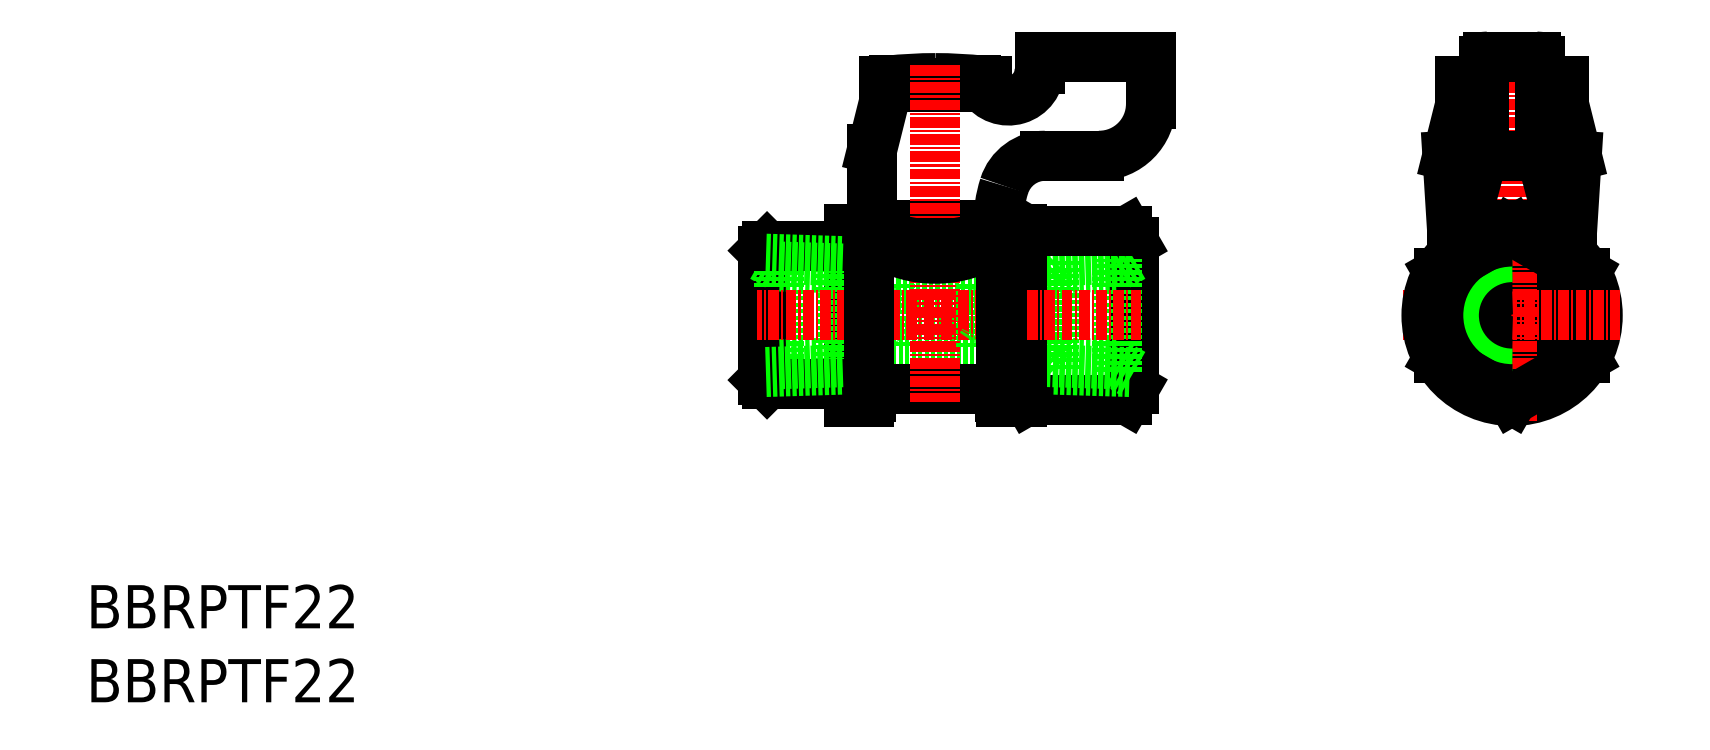
<metadata>
{"format":"dxf","ext":"dxf","renderer":"ezdxf+matplotlib","layout":"modelspace","background":"white","min_lineweight":24,"dpi":150}
</metadata>
<code>
0
SECTION
2
ENTITIES
0
TEXT
8
0
10
-69.25
20
240.6
30
0
40
5
1
BBRPTF22
0
TEXT
8
0
10
-69.25
20
249.1
30
0
40
5
1
BBRPTF22
0
ARC
8
0
10
96.02
20
285.4
30
0
40
8.554
50
270
51
90
0
ARC
8
0
10
29.17
20
262.4
30
0
40
50.57
50
83.76
51
90
0
ARC
8
0
10
29.17
20
262.4
30
0
40
50.57
50
90
51
96.24
0
ARC
8
0
10
96.02
20
285.4
30
0
40
3
50
270
51
90
0
ARC
8
0
10
96.02
20
285.4
30
0
40
6.75
50
270
51
90
0
ARC
8
0
10
96.02
20
285.4
30
0
40
5.664
50
270
51
90
0
ARC
8
0
10
96.02
20
285.4
30
0
40
9.925
50
270
51
90
0
LINE
8
0
10
101.9
20
295.9
30
0
11
101.9
21
293.3
31
0
0
LINE
8
0
10
21.87
20
295.9
30
0
11
21.87
21
304.7
31
0
0
LINE
8
0
10
23.67
20
311.9
30
0
11
21.87
21
304.7
31
0
0
LINE
8
CENTER
10
96.02
20
316.4
30
0
11
96.02
21
273
31
0
0
LINE
8
0
10
100.5
20
311.9
30
0
11
102
21
311.9
31
0
0
LINE
8
0
10
102
20
311.9
30
0
11
102
21
312.6
31
0
0
LINE
8
0
10
102
20
312.6
30
0
11
101.5
21
312.6
31
0
0
ARC
8
0
10
96.02
20
262.4
30
0
40
50.57
50
83.76
51
86.31
0
ARC
8
0
10
41.93
20
298.9
30
0
40
5
50
90
51
162.5
0
ARC
8
0
10
51.47
20
295.9
30
0
40
15
50
162.5
51
180
0
ARC
8
0
10
48.17
20
309.9
30
0
40
6
50
270
51
0
0
LINE
8
0
10
54.17
20
315.4
30
0
11
54.17
21
309.9
31
0
0
LINE
8
0
10
41.26
20
315.4
30
0
11
54.17
21
315.4
31
0
0
ARC
8
0
10
37.66
20
313.9
30
0
40
3.6
50
213.7
51
0
0
LINE
8
0
10
48.17
20
303.9
30
0
11
41.84
21
303.9
31
0
0
LINE
8
0
10
96.02
20
315.4
30
0
11
98.35
21
315.4
31
0
0
LINE
8
0
10
96.02
20
315.4
30
0
11
98.77
21
315.4
31
0
0
LINE
8
0
10
99.32
20
311.9
30
0
11
101.5
21
311.9
31
0
0
ARC
8
0
10
98.77
20
304.4
30
0
40
0.5
50
270
51
0
0
LINE
8
0
10
101.5
20
311.9
30
0
11
103.5
21
303.9
31
0
0
LINE
8
0
10
99.27
20
314.9
30
0
11
99.27
21
304.4
31
0
0
LINE
8
0
10
103.5
20
303.9
30
0
11
103
21
295.9
31
0
0
LINE
8
0
10
101.5
20
295.9
30
0
11
99.27
21
304.4
31
0
0
LINE
8
0
10
96.02
20
303.9
30
0
11
98.77
21
303.9
31
0
0
LINE
8
0
10
96.02
20
295.9
30
0
11
103
21
295.9
31
0
0
ARC
8
0
10
98.77
20
314.9
30
0
40
0.5
50
0
51
90
0
LINE
8
0
10
51.41
20
275.6
30
0
11
39.93
21
275.6
31
0
0
LINE
8
0
10
39.17
20
276.9
30
0
11
39.93
21
275.6
31
0
0
LINE
8
0
10
51.41
20
275.6
30
0
11
52.17
21
276.9
31
0
0
LINE
8
0
10
52.17
20
293.9
30
0
11
52.17
21
276.9
31
0
0
LINE
8
0
10
51.41
20
295.2
30
0
11
52.17
21
293.9
31
0
0
LINE
8
0
10
42.07
20
290.8
30
0
11
42.95
21
291.7
31
0
0
LINE
8
0
10
52.07
20
292.2
30
0
11
50.19
21
291.1
31
0
0
LINE
8
0
10
42.07
20
290.8
30
0
11
50.19
21
291.1
31
0
0
LINE
8
0
10
42.95
20
291.7
30
0
11
51.75
21
292
31
0
0
LINE
8
0
10
42.07
20
280
30
0
11
42.95
21
279.1
31
0
0
LINE
8
0
10
52.07
20
278.7
30
0
11
50.19
21
279.8
31
0
0
LINE
8
0
10
42.95
20
279.1
30
0
11
51.75
21
278.9
31
0
0
LINE
8
0
10
42.07
20
280
30
0
11
50.19
21
279.8
31
0
0
LINE
8
0
10
50.19
20
278.9
30
0
11
50.19
21
291.9
31
0
0
LINE
8
0
10
42.07
20
290.8
30
0
11
42.07
21
280
31
0
0
LINE
8
0
10
42.95
20
291.7
30
0
11
42.95
21
279.1
31
0
0
LINE
8
0
10
96.02
20
275.6
30
0
11
104.5
21
280.5
31
0
0
LINE
8
0
10
96.02
20
295.2
30
0
11
104.5
21
290.3
31
0
0
LINE
8
0
10
104.5
20
290.3
30
0
11
104.5
21
280.5
31
0
0
LINE
8
CENTER
10
83.38
20
285.4
30
0
11
108.5
21
285.4
31
0
0
LINE
8
0
10
51.41
20
295.2
30
0
11
39.93
21
295.2
31
0
0
LINE
8
0
10
36.47
20
282.5
30
0
11
42.07
21
282.5
31
0
0
LINE
8
0
10
36.47
20
288.3
30
0
11
42.07
21
288.3
31
0
0
LINE
8
0
10
35.17
20
312.6
30
0
11
34.67
21
312.6
31
0
0
LINE
8
0
10
35.17
20
311.9
30
0
11
35.17
21
312.6
31
0
0
LINE
8
0
10
33.92
20
312.7
30
0
11
33.92
21
312.3
31
0
0
LINE
8
0
10
24.42
20
312.3
30
0
11
24.42
21
312.7
31
0
0
LINE
8
0
10
23.67
20
312.6
30
0
11
23.17
21
312.6
31
0
0
LINE
8
0
10
23.17
20
312.6
30
0
11
23.17
21
311.9
31
0
0
LINE
8
0
10
23.17
20
311.9
30
0
11
24.82
21
311.9
31
0
0
LINE
8
0
10
33.92
20
312.3
30
0
11
24.42
21
312.3
31
0
0
LINE
8
0
10
29.17
20
311.9
30
0
11
24.67
21
311.9
31
0
0
LINE
8
0
10
23.67
20
311.9
30
0
11
34.67
21
311.9
31
0
0
LINE
8
0
10
33.52
20
311.9
30
0
11
35.17
21
311.9
31
0
0
LINE
8
0
10
39.17
20
293.9
30
0
11
39.93
21
295.2
31
0
0
LINE
8
0
10
36.47
20
295.9
30
0
11
21.87
21
295.9
31
0
0
LINE
8
0
10
35.87
20
293.9
30
0
11
35.87
21
293.9
31
0
0
ARC
8
0
10
35.87
20
294.7
30
0
40
0.8
50
180
51
270
0
LINE
8
0
10
36.67
20
294.7
30
0
11
36.67
21
294.9
31
0
0
ARC
8
0
10
35.87
20
294.7
30
0
40
0.8
50
270
51
0
0
ARC
8
0
10
37.67
20
294.9
30
0
40
1
50
150
51
180
0
LINE
8
0
10
39.17
20
295.4
30
0
11
36.8
21
295.4
31
0
0
LINE
8
0
10
34.87
20
288.3
30
0
11
36.47
21
288.3
31
0
0
LINE
8
0
10
35.07
20
295.9
30
0
11
35.07
21
294.7
31
0
0
LINE
8
0
10
22.47
20
293.9
30
0
11
22.47
21
293.9
31
0
0
ARC
8
0
10
22.47
20
294.7
30
0
40
0.8
50
270
51
0
0
ARC
8
0
10
20.67
20
294.9
30
0
40
1
50
0
51
30
0
LINE
8
0
10
21.67
20
294.7
30
0
11
21.67
21
294.9
31
0
0
LINE
8
0
10
19.17
20
295.4
30
0
11
21.53
21
295.4
31
0
0
LINE
8
0
10
19.17
20
290.8
30
0
11
18.28
21
291.7
31
0
0
ARC
8
0
10
22.47
20
294.7
30
0
40
0.8
50
180
51
270
0
LINE
8
0
10
23.46
20
288.3
30
0
11
19.17
21
288.3
31
0
0
LINE
8
0
10
23.92
20
288.4
30
0
11
34.42
21
288.4
31
0
0
ARC
8
0
10
29.17
20
285.4
30
0
40
6.4
50
145.1
51
153.1
0
LINE
8
0
10
23.27
20
295.9
30
0
11
23.27
21
294.7
31
0
0
ARC
8
0
10
29.17
20
285.4
30
0
40
6.4
50
26.94
51
34.88
0
LINE
8
0
10
34.87
20
282.5
30
0
11
36.47
21
282.5
31
0
0
LINE
8
0
10
39.17
20
277.4
30
0
11
39.17
21
278.4
31
0
0
LINE
8
0
10
39.17
20
277.4
30
0
11
39.17
21
278.4
31
0
0
LINE
8
0
10
39.17
20
278.4
30
0
11
39.17
21
275.4
31
0
0
LINE
8
0
10
36.67
20
275.9
30
0
11
36.67
21
276.1
31
0
0
ARC
8
0
10
37.67
20
275.9
30
0
40
1
50
180
51
210
0
ARC
8
0
10
35.87
20
276.1
30
0
40
0.8
50
6.514e-12
51
90
0
LINE
8
0
10
39.17
20
275.4
30
0
11
36.8
21
275.4
31
0
0
LINE
8
0
10
39.17
20
277.4
30
0
11
39.17
21
295.4
31
0
0
LINE
8
0
10
19.17
20
280
30
0
11
18.28
21
279.1
31
0
0
LINE
8
0
10
23.46
20
282.5
30
0
11
19.17
21
282.5
31
0
0
LINE
8
0
10
21.67
20
275.9
30
0
11
21.67
21
276.1
31
0
0
ARC
8
0
10
20.67
20
275.9
30
0
40
1
50
330
51
0
0
LINE
8
0
10
19.17
20
275.4
30
0
11
21.53
21
275.4
31
0
0
LINE
8
0
10
19.17
20
275.4
30
0
11
19.17
21
277.4
31
0
0
LINE
8
0
10
19.17
20
275.4
30
0
11
19.17
21
295.4
31
0
0
ARC
8
0
10
22.47
20
276.1
30
0
40
0.8
50
90
51
180
0
LINE
8
0
10
34.42
20
282.4
30
0
11
23.92
21
282.4
31
0
0
ARC
8
0
10
29.17
20
285.4
30
0
40
6.4
50
206.9
51
214.9
0
LINE
8
0
10
35.87
20
276.9
30
0
11
22.47
21
276.9
31
0
0
LINE
8
0
10
23.92
20
289.1
30
0
11
23.92
21
281.8
31
0
0
LINE
8
CENTER
10
29.17
20
314.4
30
0
11
29.17
21
275.4
31
0
0
LINE
8
0
10
34.42
20
281.8
30
0
11
34.42
21
289.1
31
0
0
LINE
8
0
10
23.46
20
288.3
30
0
11
23.46
21
282.5
31
0
0
LINE
8
0
10
34.87
20
288.3
30
0
11
34.87
21
282.5
31
0
0
LINE
8
0
10
18.28
20
291.7
30
0
11
18.28
21
279.1
31
0
0
LINE
8
0
10
19.17
20
290.8
30
0
11
19.17
21
280
31
0
0
LINE
8
0
10
9.168
20
292.9
30
0
11
9.668
21
293.4
31
0
0
LINE
8
0
10
9.168
20
285.4
30
0
11
9.168
21
292.9
31
0
0
LINE
8
0
10
9.168
20
292.2
30
0
11
11.05
21
291.1
31
0
0
LINE
8
0
10
9.668
20
277.4
30
0
11
9.168
21
277.9
31
0
0
LINE
8
0
10
9.168
20
278.7
30
0
11
11.05
21
279.8
31
0
0
LINE
8
0
10
11.05
20
278.9
30
0
11
11.05
21
291.9
31
0
0
LINE
8
0
10
9.168
20
285.4
30
0
11
9.168
21
277.9
31
0
0
LINE
8
0
10
9.668
20
277.4
30
0
11
19.17
21
277.4
31
0
0
LINE
8
0
10
9.668
20
293.4
30
0
11
19.17
21
293.4
31
0
0
LINE
8
0
10
19.17
20
280
30
0
11
11.05
21
279.8
31
0
0
LINE
8
0
10
18.28
20
279.1
30
0
11
9.482
21
278.9
31
0
0
LINE
8
0
10
18.28
20
291.7
30
0
11
9.482
21
292
31
0
0
LINE
8
0
10
19.17
20
290.8
30
0
11
11.05
21
291.1
31
0
0
LINE
8
CENTER
10
53.06
20
285.4
30
0
11
8.56
21
285.4
31
0
0
ARC
8
0
10
96.02
20
285.4
30
0
40
3
50
90
51
270
0
ARC
8
0
10
96.02
20
285.4
30
0
40
9.925
50
90
51
270
0
LINE
8
0
10
87.52
20
290.3
30
0
11
87.52
21
280.5
31
0
0
ARC
8
0
10
96.02
20
285.4
30
0
40
5.664
50
90
51
270
0
ARC
8
0
10
96.02
20
285.4
30
0
40
6.75
50
90
51
270
0
ARC
8
0
10
96.02
20
285.4
30
0
40
8.554
50
90
51
270
0
LINE
8
0
10
96.02
20
275.6
30
0
11
87.52
21
280.5
31
0
0
LINE
8
0
10
92.77
20
314.9
30
0
11
92.77
21
304.4
31
0
0
LINE
8
0
10
90.52
20
311.9
30
0
11
88.52
21
303.9
31
0
0
LINE
8
0
10
96.02
20
295.2
30
0
11
87.52
21
290.3
31
0
0
LINE
8
0
10
96.02
20
295.9
30
0
11
89.02
21
295.9
31
0
0
LINE
8
0
10
90.52
20
295.9
30
0
11
92.77
21
304.4
31
0
0
LINE
8
0
10
96.02
20
303.9
30
0
11
93.27
21
303.9
31
0
0
ARC
8
0
10
93.27
20
304.4
30
0
40
0.5
50
180
51
270
0
LINE
8
0
10
88.52
20
303.9
30
0
11
89.02
21
295.9
31
0
0
LINE
8
0
10
90.12
20
295.9
30
0
11
90.12
21
293.3
31
0
0
LINE
8
0
10
92.72
20
311.9
30
0
11
90.52
21
311.9
31
0
0
ARC
8
0
10
96.02
20
262.4
30
0
40
50.57
50
93.69
51
96.24
0
ARC
8
0
10
93.27
20
314.9
30
0
40
0.5
50
90
51
180
0
LINE
8
0
10
96.02
20
315.4
30
0
11
93.27
21
315.4
31
0
0
LINE
8
0
10
96.02
20
315.4
30
0
11
93.7
21
315.4
31
0
0
LINE
8
0
10
90.02
20
312.6
30
0
11
90.52
21
312.6
31
0
0
LINE
8
0
10
90.02
20
311.9
30
0
11
90.02
21
312.6
31
0
0
LINE
8
0
10
91.52
20
311.9
30
0
11
90.02
21
311.9
31
0
0
ARC
8
0
10
29.17
20
285.4
30
0
40
6.4
50
325.1
51
333.1
0
ARC
8
0
10
29.17
20
304.5
30
0
40
12.54
50
237.7
51
302.3
0
ARC
8
0
10
29.17
20
310.1
30
0
40
16.45
50
249
51
291
0
LINE
8
0
10
36.8
20
295.4
30
0
11
36.8
21
275.4
31
0
0
LINE
8
0
10
21.53
20
275.4
30
0
11
21.53
21
295.4
31
0
0
LINE
8
0
10
41.26
20
313.9
30
0
11
41.26
21
315.4
31
0
0
ENDSEC
0
EOF

</code>
